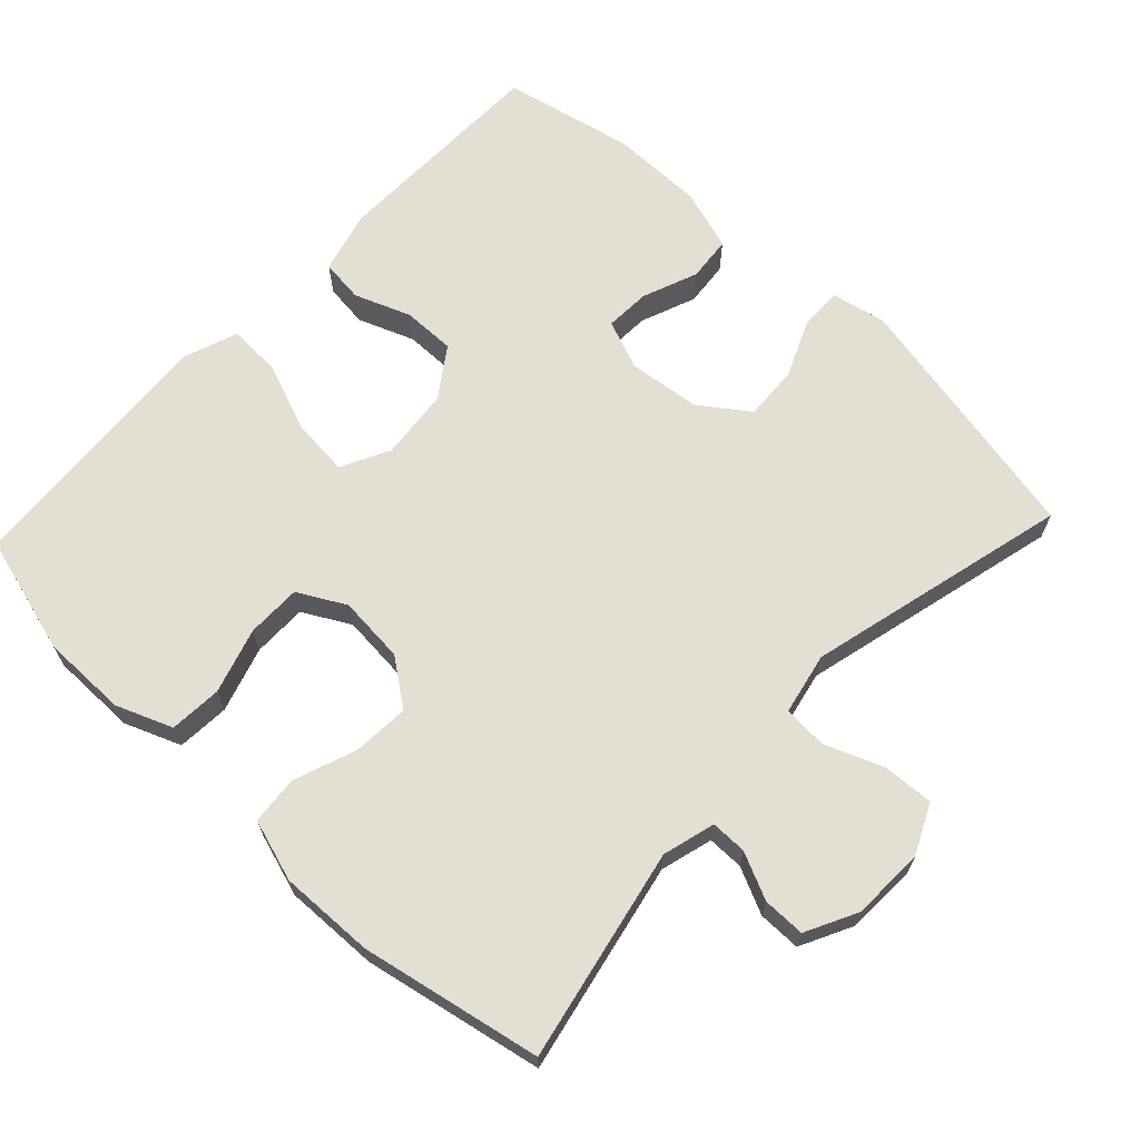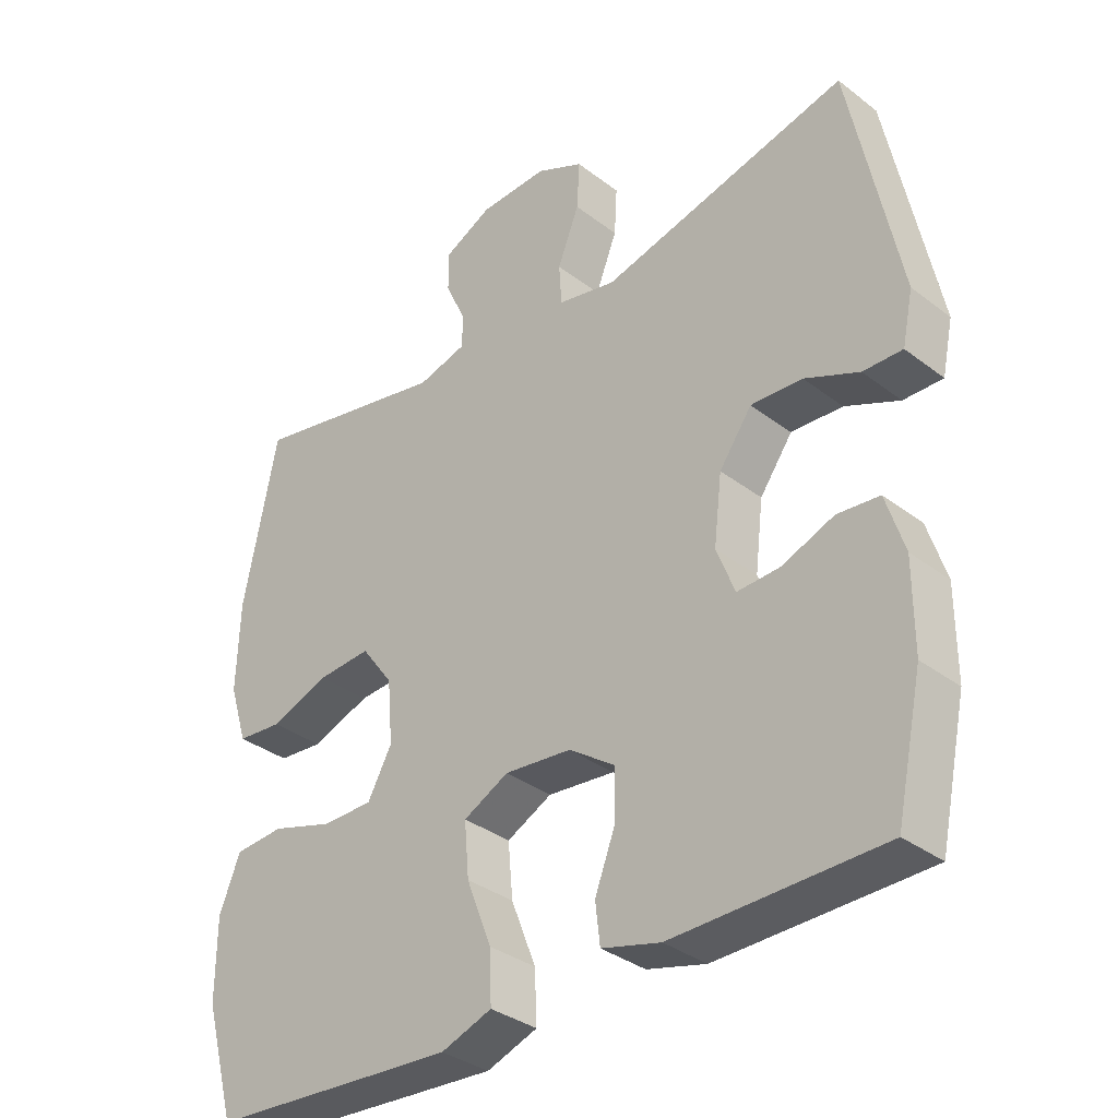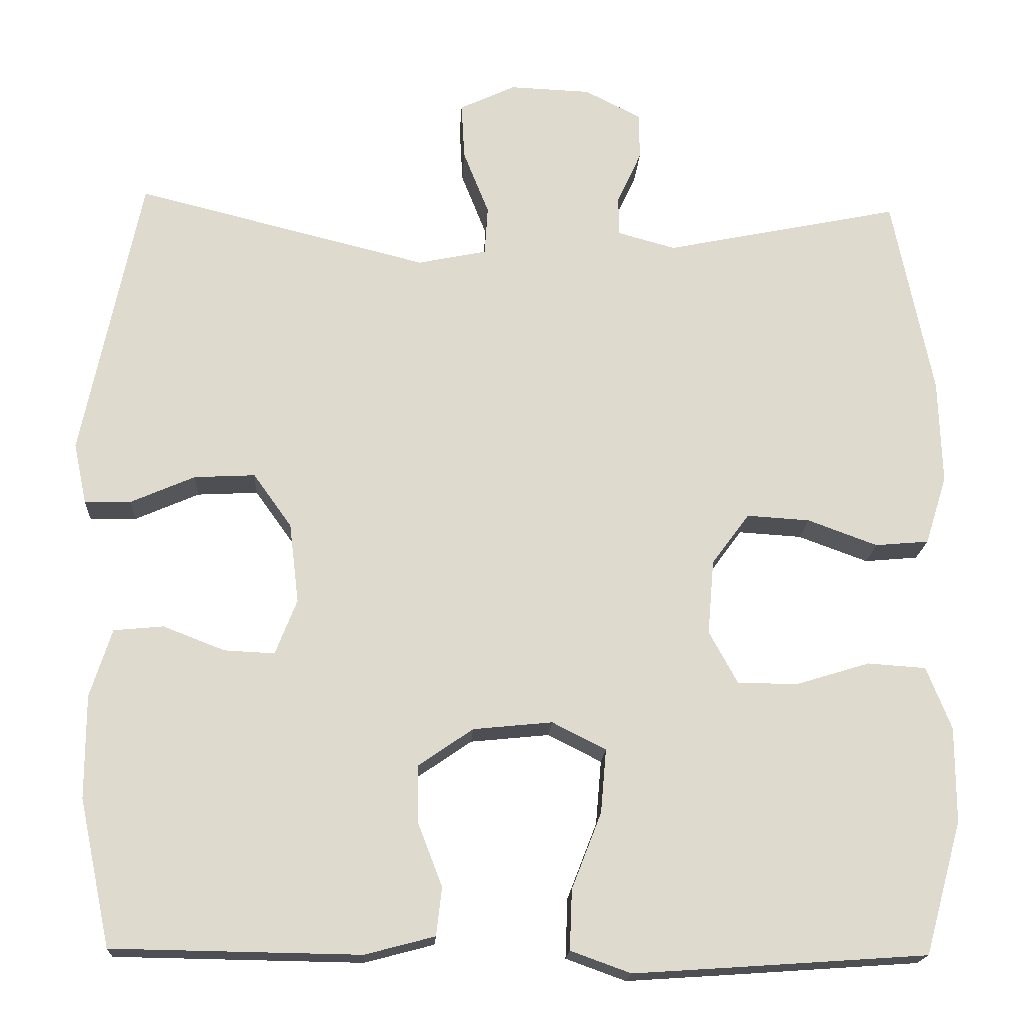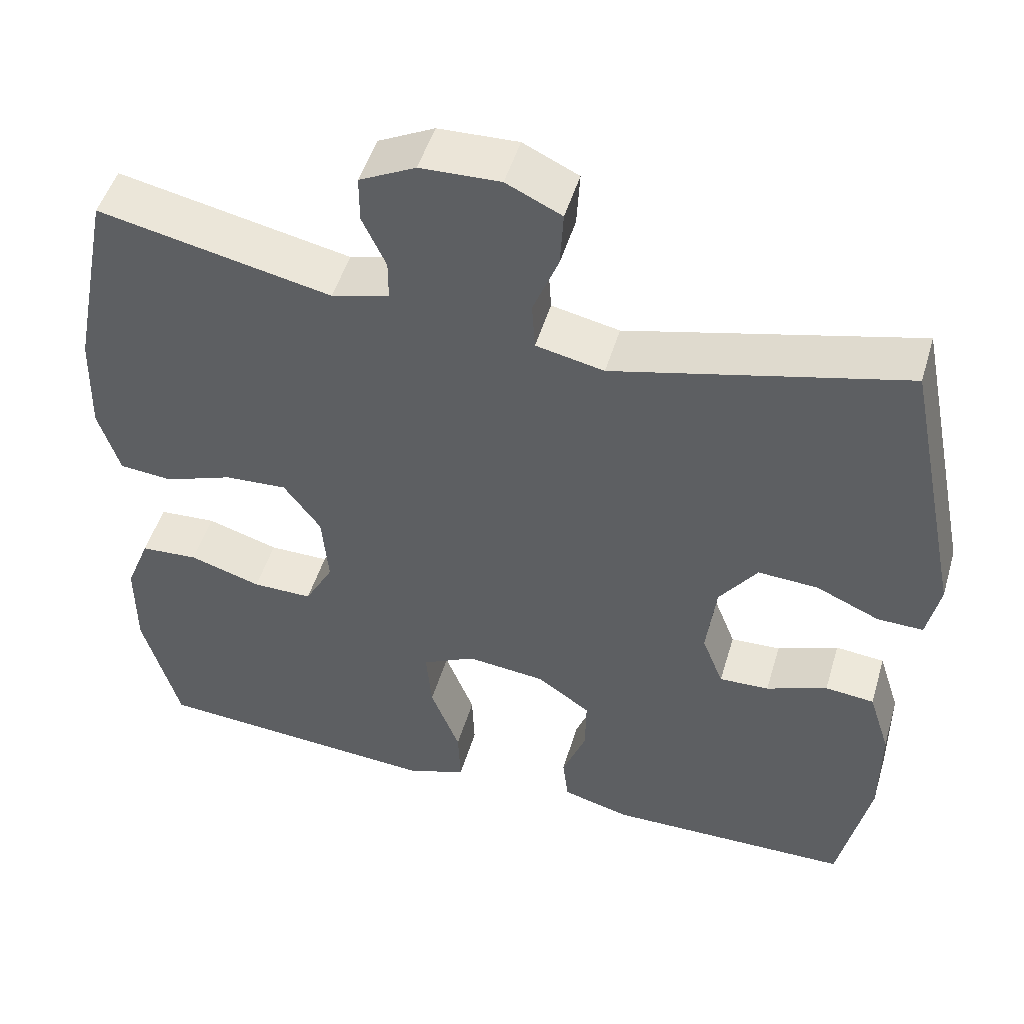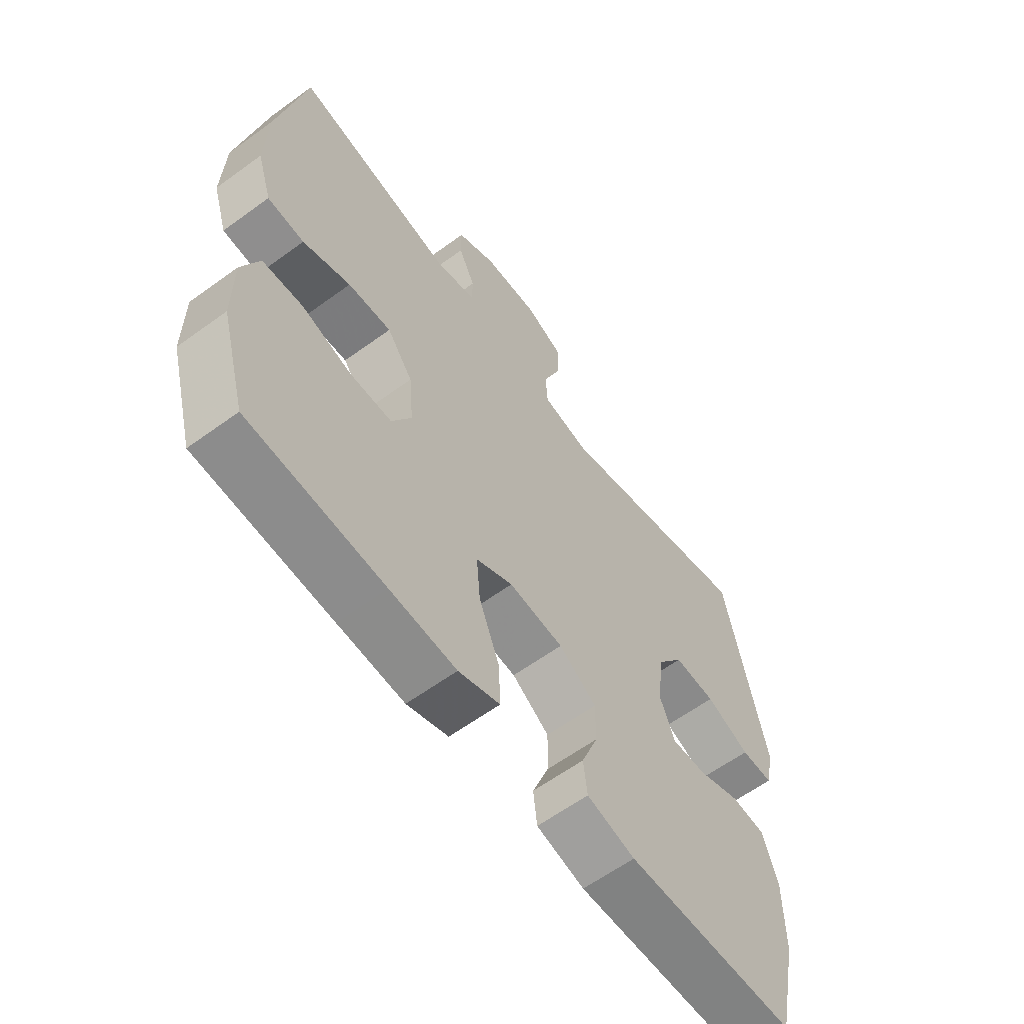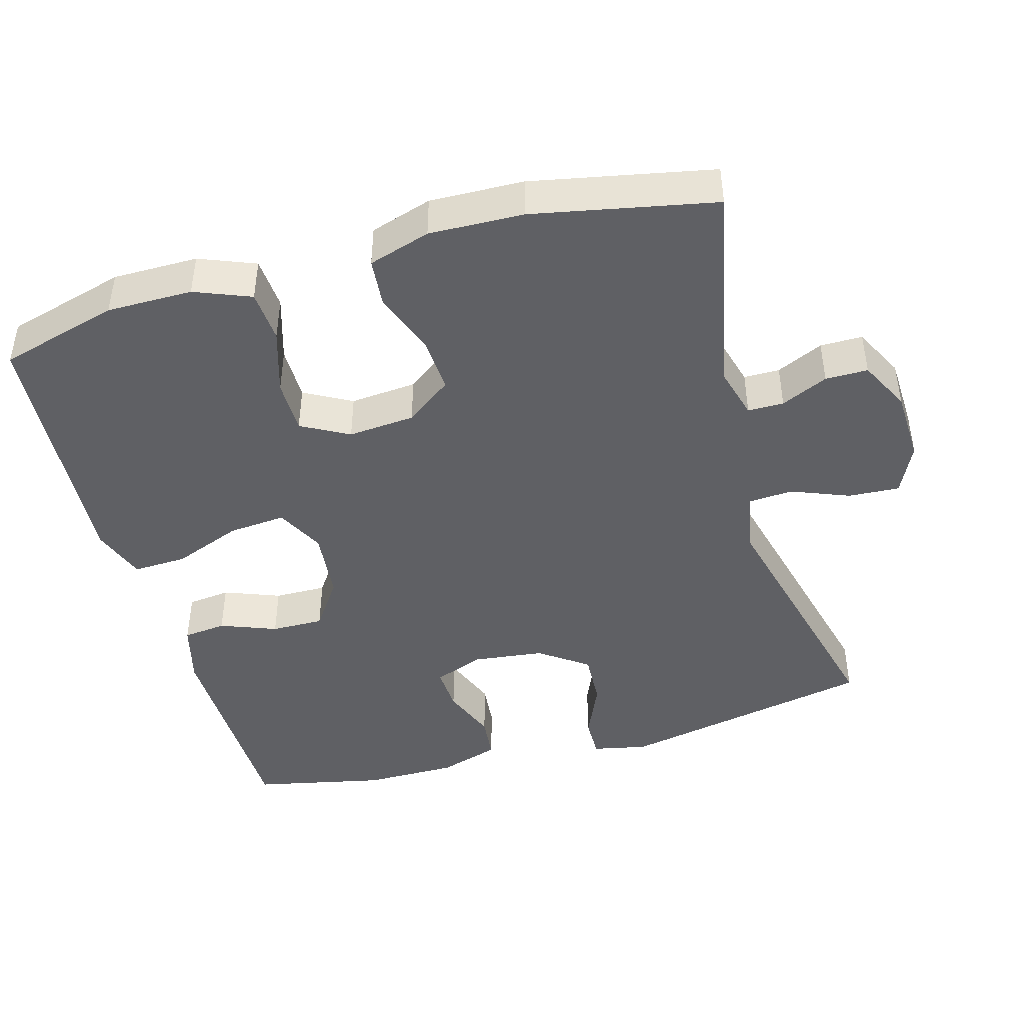
<metadata>
{"format":"obj","ext":"obj","renderer":"f3d","projection":"perspective","resolution":1024,"background":"white","views":[{"elev":66.8,"azim":-46.7,"up":"+Y"},{"elev":-34.4,"azim":44.3,"up":"+Z"},{"elev":-18.3,"azim":176.8,"up":"+Z"},{"elev":49.3,"azim":16.4,"up":"+Z"},{"elev":-61.3,"azim":-53.4,"up":"+Z"},{"elev":-44.3,"azim":-74.3,"up":"+Y"}]}
</metadata>
<code>
v -0.5 0.07 -0.5
v -0.546 0.07 -0.334
v -0.546 0.07 -0.215
v -0.515 0.07 -0.137
v -0.442 0.07 -0.132
v -0.351 0.07 -0.16
v -0.275 0.07 -0.16
v -0.239 0.07 -0.094
v -0.247 0.07 -0.001
v -0.294 0.07 0.063
v -0.373 0.07 0.058
v -0.46 0.07 0.026
v -0.527 0.07 0.032
v -0.554 0.07 0.118
v -0.55 0.07 0.249
v -0.5 0.07 0.5
v -0.205 0.07 0.439
v -0.132 0.07 0.459
v -0.132 0.07 0.509
v -0.162 0.07 0.574
v -0.162 0.07 0.633
v -0.091 0.07 0.669
v 0.01 0.07 0.673
v 0.08 0.07 0.64
v 0.076 0.07 0.569
v 0.044 0.07 0.488
v 0.048 0.07 0.427
v 0.134 0.07 0.409
v 0.5 0.07 0.5
v 0.573 0.07 0.142
v 0.557 0.07 0.066
v 0.499 0.07 0.067
v 0.419 0.07 0.102
v 0.343 0.07 0.106
v 0.295 0.07 0.039
v 0.283 0.07 -0.061
v 0.31 0.07 -0.13
v 0.373 0.07 -0.127
v 0.45 0.07 -0.097
v 0.512 0.07 -0.103
v 0.539 0.07 -0.188
v 0.539 0.07 -0.317
v 0.5 0.07 -0.5
v 0.191 0.07 -0.505
v 0.104 0.07 -0.482
v 0.097 0.07 -0.422
v 0.127 0.07 -0.344
v 0.128 0.07 -0.271
v 0.06 0.07 -0.224
v -0.039 0.07 -0.214
v -0.106 0.07 -0.248
v -0.099 0.07 -0.328
v -0.062 0.07 -0.423
v -0.059 0.07 -0.498
v -0.134 0.07 -0.525
v -0.254 0.07 -0.517
v -0.5 0 -0.5
v -0.546 0 -0.334
v -0.546 0 -0.215
v -0.515 0 -0.137
v -0.442 0 -0.132
v -0.351 0 -0.16
v -0.275 0 -0.16
v -0.239 0 -0.094
v -0.247 0 -0.001
v -0.294 0 0.063
v -0.373 0 0.058
v -0.46 0 0.026
v -0.527 0 0.032
v -0.554 0 0.118
v -0.55 0 0.249
v -0.5 0 0.5
v -0.205 0 0.439
v -0.132 0 0.459
v -0.132 0 0.509
v -0.162 0 0.574
v -0.162 0 0.633
v -0.091 0 0.669
v 0.01 0 0.673
v 0.08 0 0.64
v 0.076 0 0.569
v 0.044 0 0.488
v 0.048 0 0.427
v 0.134 0 0.409
v 0.5 0 0.5
v 0.573 0 0.142
v 0.557 0 0.066
v 0.499 0 0.067
v 0.419 0 0.102
v 0.343 0 0.106
v 0.295 0 0.039
v 0.283 0 -0.061
v 0.31 0 -0.13
v 0.373 0 -0.127
v 0.45 0 -0.097
v 0.512 0 -0.103
v 0.539 0 -0.188
v 0.539 0 -0.317
v 0.5 0 -0.5
v 0.191 0 -0.505
v 0.104 0 -0.482
v 0.097 0 -0.422
v 0.127 0 -0.344
v 0.128 0 -0.271
v 0.06 0 -0.224
v -0.039 0 -0.214
v -0.106 0 -0.248
v -0.099 0 -0.328
v -0.062 0 -0.423
v -0.059 0 -0.498
v -0.134 0 -0.525
v -0.254 0 -0.517
f 52 53 54 55
f 51 52 55 56
f 44 45 46 47
f 44 47 48
f 43 44 48
f 42 43 48 49
f 38 39 40 41
f 37 38 41 42
f 30 31 32 33
f 28 29 30 33
f 27 28 33 34
f 23 24 25 26
f 23 26 27
f 22 23 27
f 19 20 21 22
f 18 19 22 27
f 17 18 27 34
f 11 12 13 14
f 10 11 14 15
f 3 4 5 6
f 3 6 7
f 2 3 7
f 51 56 1 2
f 50 51 2 7
f 49 50 7 8
f 37 42 49 8
f 36 37 8 9
f 35 36 9 10
f 16 17 34 35
f 10 15 16 35
f 111 110 109 108
f 112 111 108 107
f 103 102 101 100
f 104 103 100
f 104 100 99
f 105 104 99 98
f 97 96 95 94
f 98 97 94 93
f 89 88 87 86
f 89 86 85 84
f 90 89 84 83
f 82 81 80 79
f 83 82 79
f 83 79 78
f 78 77 76 75
f 83 78 75 74
f 90 83 74 73
f 70 69 68 67
f 71 70 67 66
f 62 61 60 59
f 63 62 59
f 63 59 58
f 58 57 112 107
f 63 58 107 106
f 64 63 106 105
f 64 105 98 93
f 65 64 93 92
f 66 65 92 91
f 91 90 73 72
f 91 72 71 66
f 1 57 58 2
f 2 58 59 3
f 3 59 60 4
f 4 60 61 5
f 5 61 62 6
f 6 62 63 7
f 7 63 64 8
f 8 64 65 9
f 9 65 66 10
f 10 66 67 11
f 11 67 68 12
f 12 68 69 13
f 13 69 70 14
f 14 70 71 15
f 15 71 72 16
f 16 72 73 17
f 17 73 74 18
f 18 74 75 19
f 19 75 76 20
f 20 76 77 21
f 21 77 78 22
f 22 78 79 23
f 23 79 80 24
f 24 80 81 25
f 25 81 82 26
f 26 82 83 27
f 27 83 84 28
f 28 84 85 29
f 29 85 86 30
f 30 86 87 31
f 31 87 88 32
f 32 88 89 33
f 33 89 90 34
f 34 90 91 35
f 35 91 92 36
f 36 92 93 37
f 37 93 94 38
f 38 94 95 39
f 39 95 96 40
f 40 96 97 41
f 41 97 98 42
f 42 98 99 43
f 43 99 100 44
f 44 100 101 45
f 45 101 102 46
f 46 102 103 47
f 47 103 104 48
f 48 104 105 49
f 49 105 106 50
f 50 106 107 51
f 51 107 108 52
f 52 108 109 53
f 53 109 110 54
f 54 110 111 55
f 55 111 112 56
f 56 112 57 1

</code>
